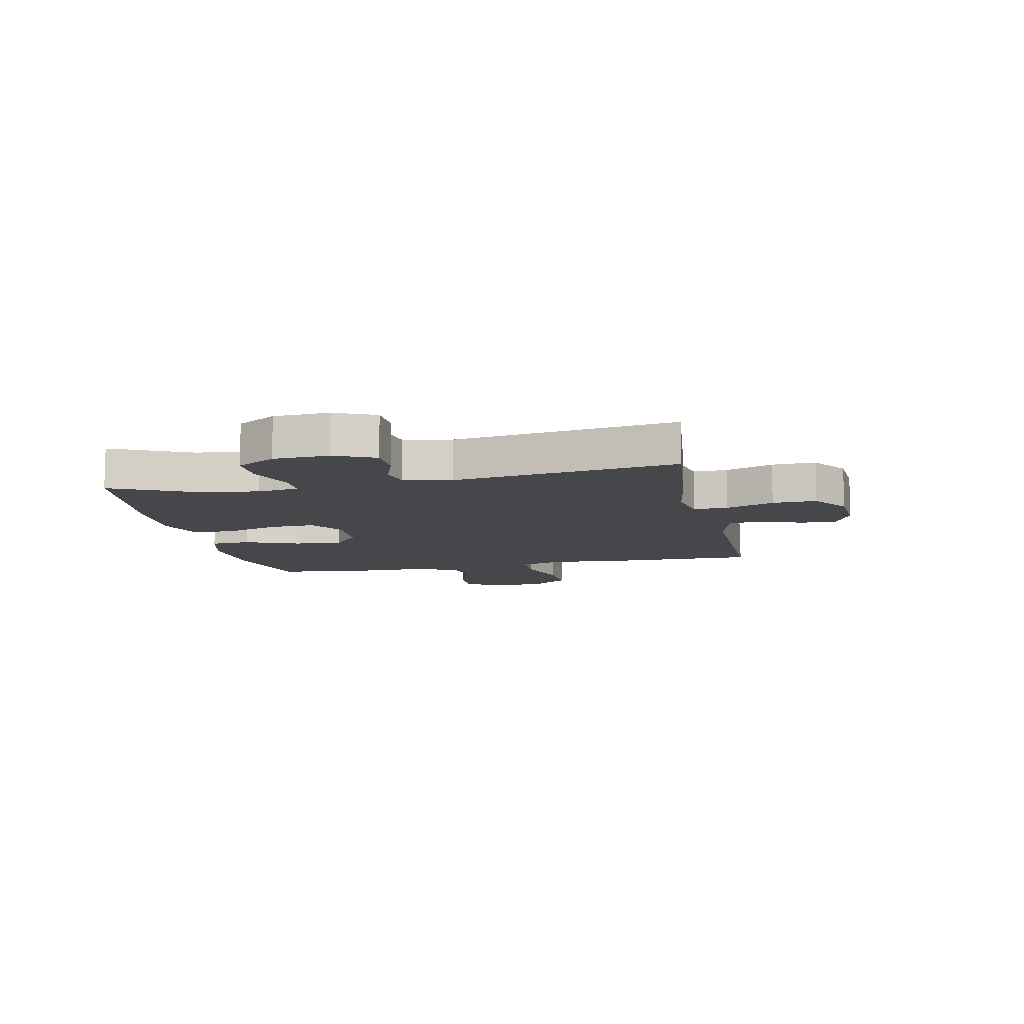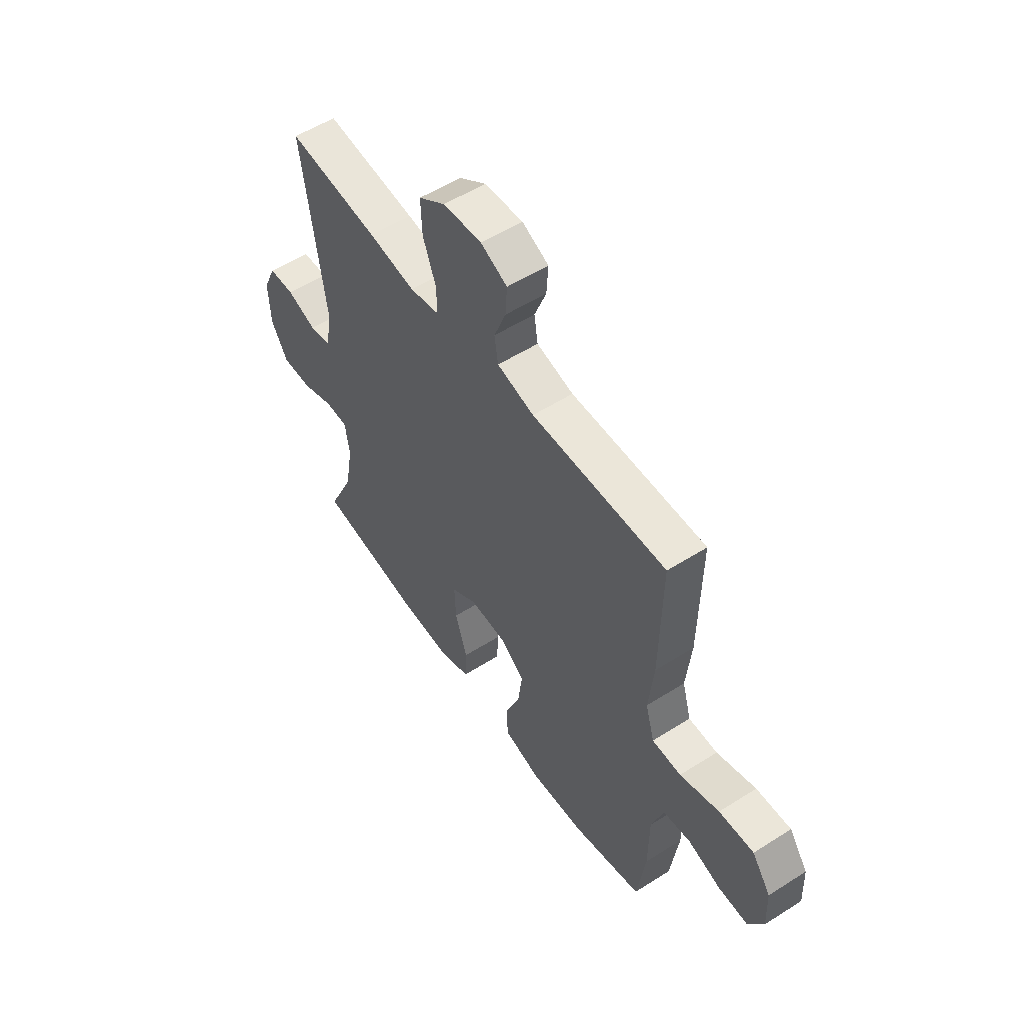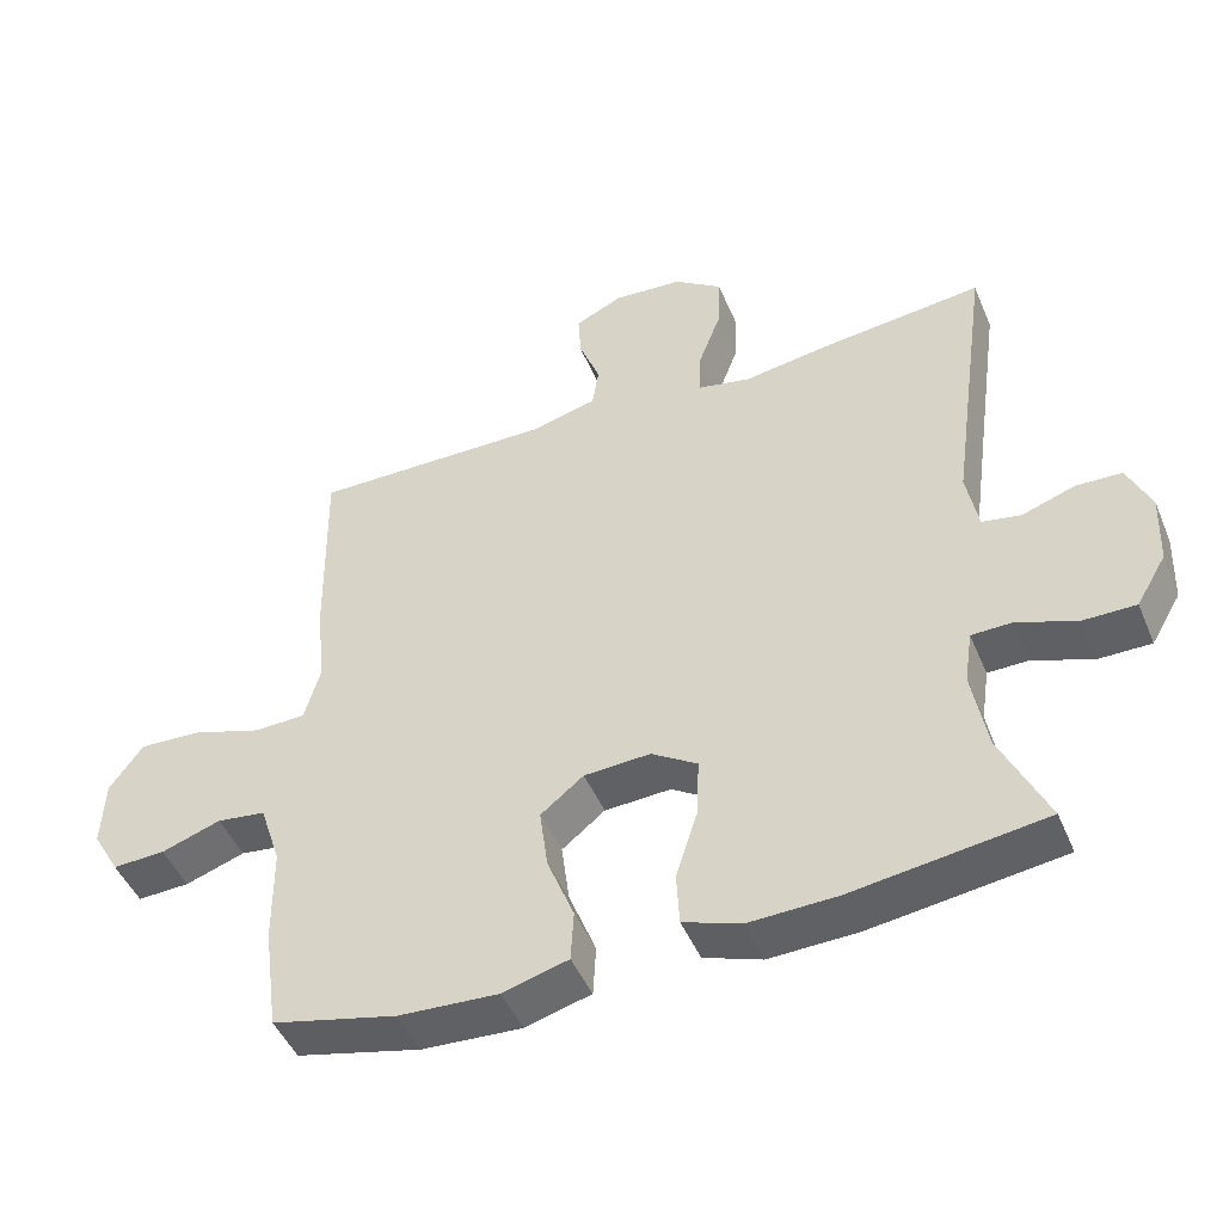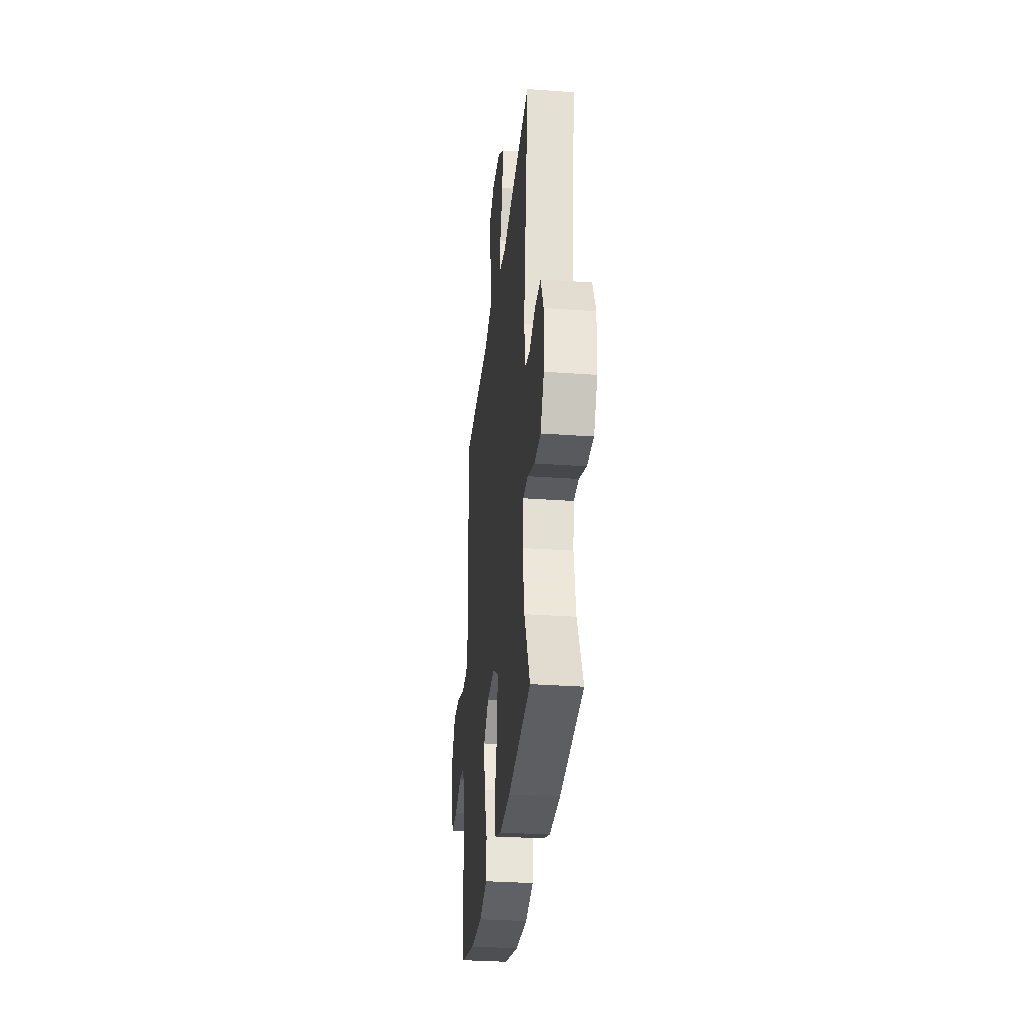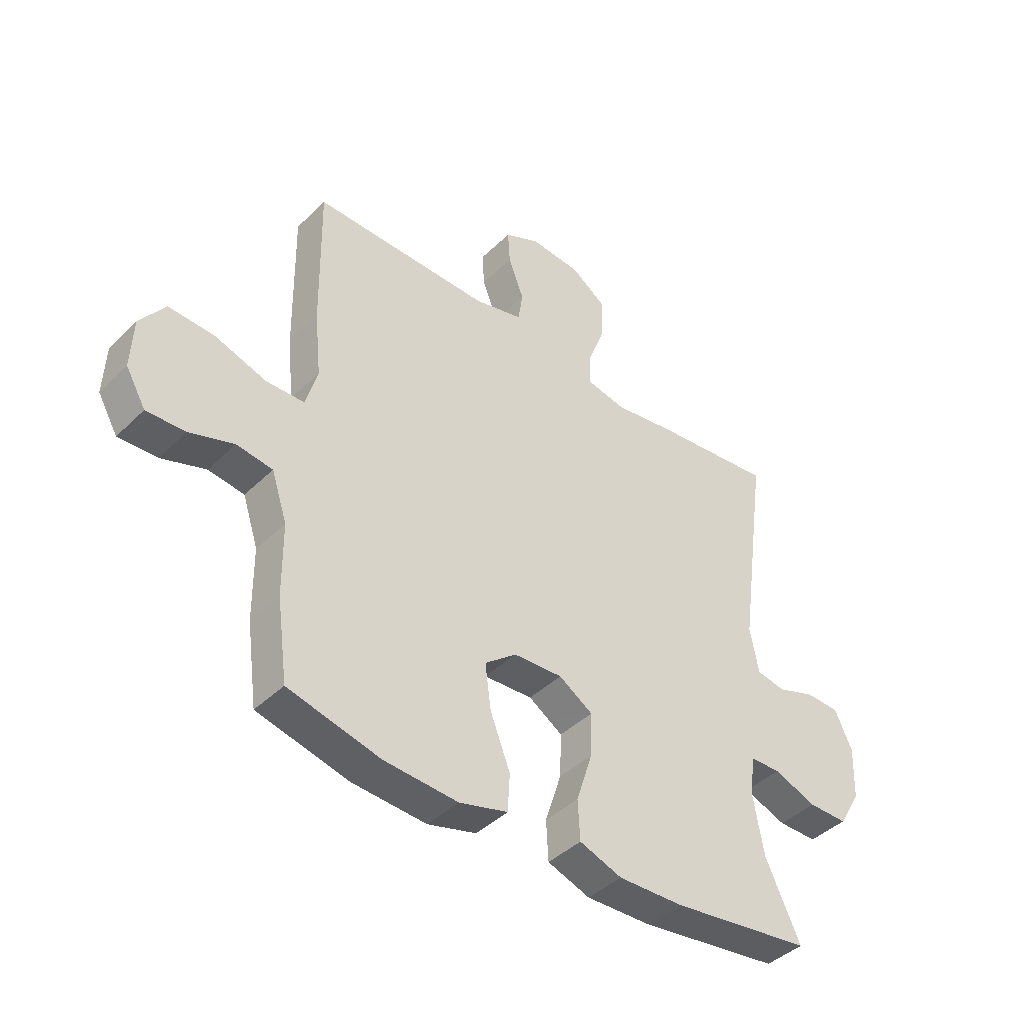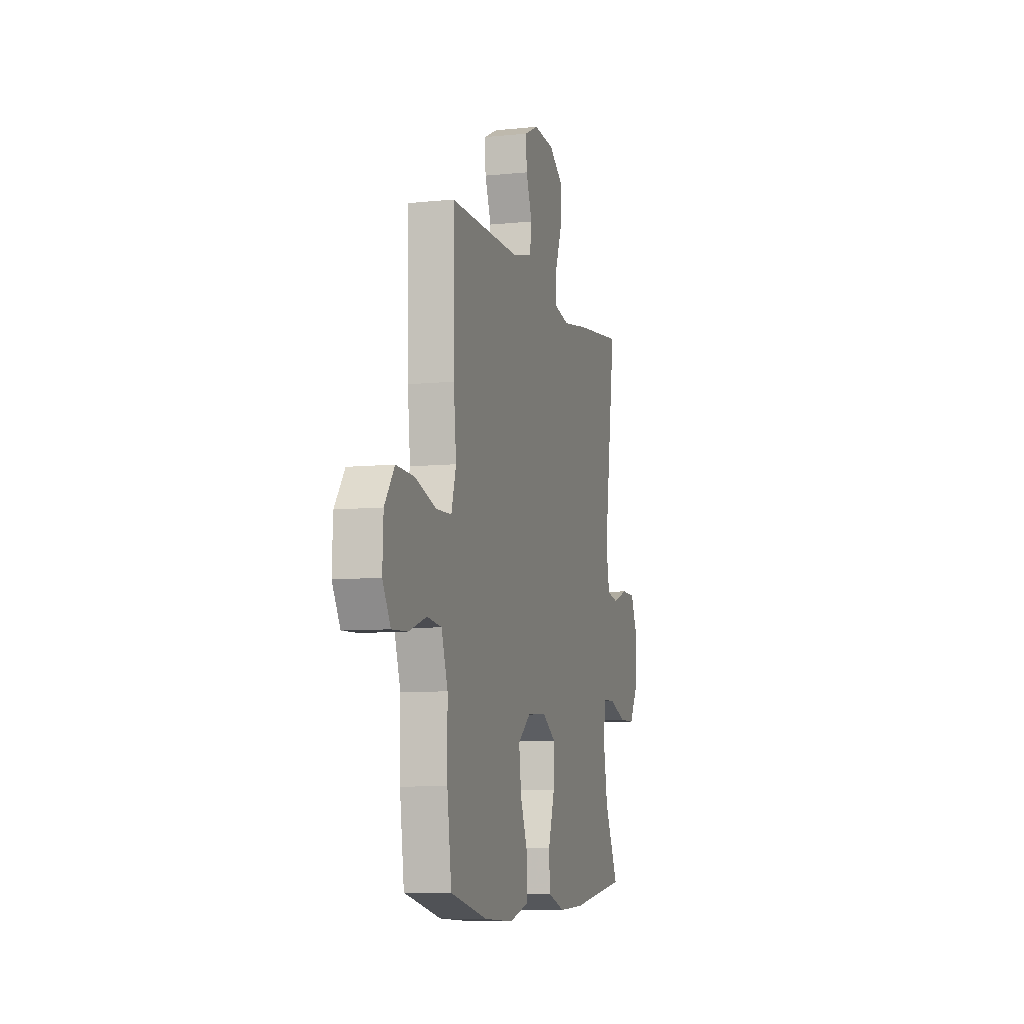
<metadata>
{"format":"obj","ext":"obj","renderer":"f3d","projection":"perspective","resolution":1024,"background":"white","views":[{"elev":-10.2,"azim":-78.0,"up":"+Y"},{"elev":54.8,"azim":56.1,"up":"+Z"},{"elev":-46.9,"azim":-157.8,"up":"+Z"},{"elev":-31.2,"azim":-95.9,"up":"+Z"},{"elev":-42.2,"azim":139.1,"up":"+Z"},{"elev":-8.0,"azim":105.8,"up":"+Z"}]}
</metadata>
<code>
v 0.5 0.07 0.5
v 0.496 0.07 0.23
v 0.484 0.07 0.111
v 0.506 0.07 0.035
v 0.577 0.07 0.033
v 0.673 0.07 0.064
v 0.758 0.07 0.068
v 0.804 0.07 0.004
v 0.808 0.07 -0.089
v 0.771 0.07 -0.153
v 0.699 0.07 -0.15
v 0.617 0.07 -0.122
v 0.55 0.07 -0.131
v 0.521 0.07 -0.219
v 0.52 0.07 -0.352
v 0.5 0.07 -0.5
v 0.329 0.07 -0.541
v 0.192 0.07 -0.549
v 0.102 0.07 -0.524
v 0.098 0.07 -0.454
v 0.135 0.07 -0.36
v 0.146 0.07 -0.276
v 0.087 0.07 -0.229
v -0.004 0.07 -0.224
v -0.067 0.07 -0.264
v -0.064 0.07 -0.345
v -0.034 0.07 -0.439
v -0.038 0.07 -0.512
v -0.117 0.07 -0.54
v -0.238 0.07 -0.536
v -0.5 0.07 -0.5
v -0.436 0.07 -0.363
v -0.416 0.07 -0.249
v -0.427 0.07 -0.176
v -0.483 0.07 -0.175
v -0.563 0.07 -0.205
v -0.636 0.07 -0.205
v -0.677 0.07 -0.136
v -0.681 0.07 -0.037
v -0.649 0.07 0.034
v -0.586 0.07 0.036
v -0.514 0.07 0.011
v -0.461 0.07 0.021
v -0.445 0.07 0.106
v -0.5 0.07 0.5
v -0.275 0.07 0.475
v -0.16 0.07 0.457
v -0.087 0.07 0.472
v -0.088 0.07 0.532
v -0.12 0.07 0.617
v -0.123 0.07 0.695
v -0.057 0.07 0.741
v 0.038 0.07 0.748
v 0.103 0.07 0.717
v 0.099 0.07 0.653
v 0.07 0.07 0.578
v 0.079 0.07 0.52
v 0.17 0.07 0.497
v 0.5 0 0.5
v 0.496 0 0.23
v 0.484 0 0.111
v 0.506 0 0.035
v 0.577 0 0.033
v 0.673 0 0.064
v 0.758 0 0.068
v 0.804 0 0.004
v 0.808 0 -0.089
v 0.771 0 -0.153
v 0.699 0 -0.15
v 0.617 0 -0.122
v 0.55 0 -0.131
v 0.521 0 -0.219
v 0.52 0 -0.352
v 0.5 0 -0.5
v 0.329 0 -0.541
v 0.192 0 -0.549
v 0.102 0 -0.524
v 0.098 0 -0.454
v 0.135 0 -0.36
v 0.146 0 -0.276
v 0.087 0 -0.229
v -0.004 0 -0.224
v -0.067 0 -0.264
v -0.064 0 -0.345
v -0.034 0 -0.439
v -0.038 0 -0.512
v -0.117 0 -0.54
v -0.238 0 -0.536
v -0.5 0 -0.5
v -0.436 0 -0.363
v -0.416 0 -0.249
v -0.427 0 -0.176
v -0.483 0 -0.175
v -0.563 0 -0.205
v -0.636 0 -0.205
v -0.677 0 -0.136
v -0.681 0 -0.037
v -0.649 0 0.034
v -0.586 0 0.036
v -0.514 0 0.011
v -0.461 0 0.021
v -0.445 0 0.106
v -0.5 0 0.5
v -0.275 0 0.475
v -0.16 0 0.457
v -0.087 0 0.472
v -0.088 0 0.532
v -0.12 0 0.617
v -0.123 0 0.695
v -0.057 0 0.741
v 0.038 0 0.748
v 0.103 0 0.717
v 0.099 0 0.653
v 0.07 0 0.578
v 0.079 0 0.52
v 0.17 0 0.497
f 53 54 55 56
f 53 56 57
f 52 53 57
f 49 50 51 52
f 48 49 52 57
f 44 45 46 47
f 43 44 47 48
f 39 40 41 42
f 39 42 43
f 38 39 43
f 35 36 37 38
f 34 35 38 43
f 29 30 31 32
f 29 32 33
f 26 27 28 29
f 25 26 29 33
f 24 25 33 34
f 18 19 20 21
f 18 21 22
f 17 18 22
f 14 15 16 17
f 13 14 17 22
f 9 10 11 12
f 9 12 13
f 8 9 13
f 5 6 7 8
f 4 5 8 13
f 3 4 13 22
f 58 1 2 3
f 23 24 34 43
f 23 43 48 57
f 23 57 58
f 3 22 23 58
f 114 113 112 111
f 115 114 111
f 115 111 110
f 110 109 108 107
f 115 110 107 106
f 105 104 103 102
f 106 105 102 101
f 100 99 98 97
f 101 100 97
f 101 97 96
f 96 95 94 93
f 101 96 93 92
f 90 89 88 87
f 91 90 87
f 87 86 85 84
f 91 87 84 83
f 92 91 83 82
f 79 78 77 76
f 80 79 76
f 80 76 75
f 75 74 73 72
f 80 75 72 71
f 70 69 68 67
f 71 70 67
f 71 67 66
f 66 65 64 63
f 71 66 63 62
f 80 71 62 61
f 61 60 59 116
f 101 92 82 81
f 115 106 101 81
f 116 115 81
f 116 81 80 61
f 1 59 60 2
f 2 60 61 3
f 3 61 62 4
f 4 62 63 5
f 5 63 64 6
f 6 64 65 7
f 7 65 66 8
f 8 66 67 9
f 9 67 68 10
f 10 68 69 11
f 11 69 70 12
f 12 70 71 13
f 13 71 72 14
f 14 72 73 15
f 15 73 74 16
f 16 74 75 17
f 17 75 76 18
f 18 76 77 19
f 19 77 78 20
f 20 78 79 21
f 21 79 80 22
f 22 80 81 23
f 23 81 82 24
f 24 82 83 25
f 25 83 84 26
f 26 84 85 27
f 27 85 86 28
f 28 86 87 29
f 29 87 88 30
f 30 88 89 31
f 31 89 90 32
f 32 90 91 33
f 33 91 92 34
f 34 92 93 35
f 35 93 94 36
f 36 94 95 37
f 37 95 96 38
f 38 96 97 39
f 39 97 98 40
f 40 98 99 41
f 41 99 100 42
f 42 100 101 43
f 43 101 102 44
f 44 102 103 45
f 45 103 104 46
f 46 104 105 47
f 47 105 106 48
f 48 106 107 49
f 49 107 108 50
f 50 108 109 51
f 51 109 110 52
f 52 110 111 53
f 53 111 112 54
f 54 112 113 55
f 55 113 114 56
f 56 114 115 57
f 57 115 116 58
f 58 116 59 1

</code>
